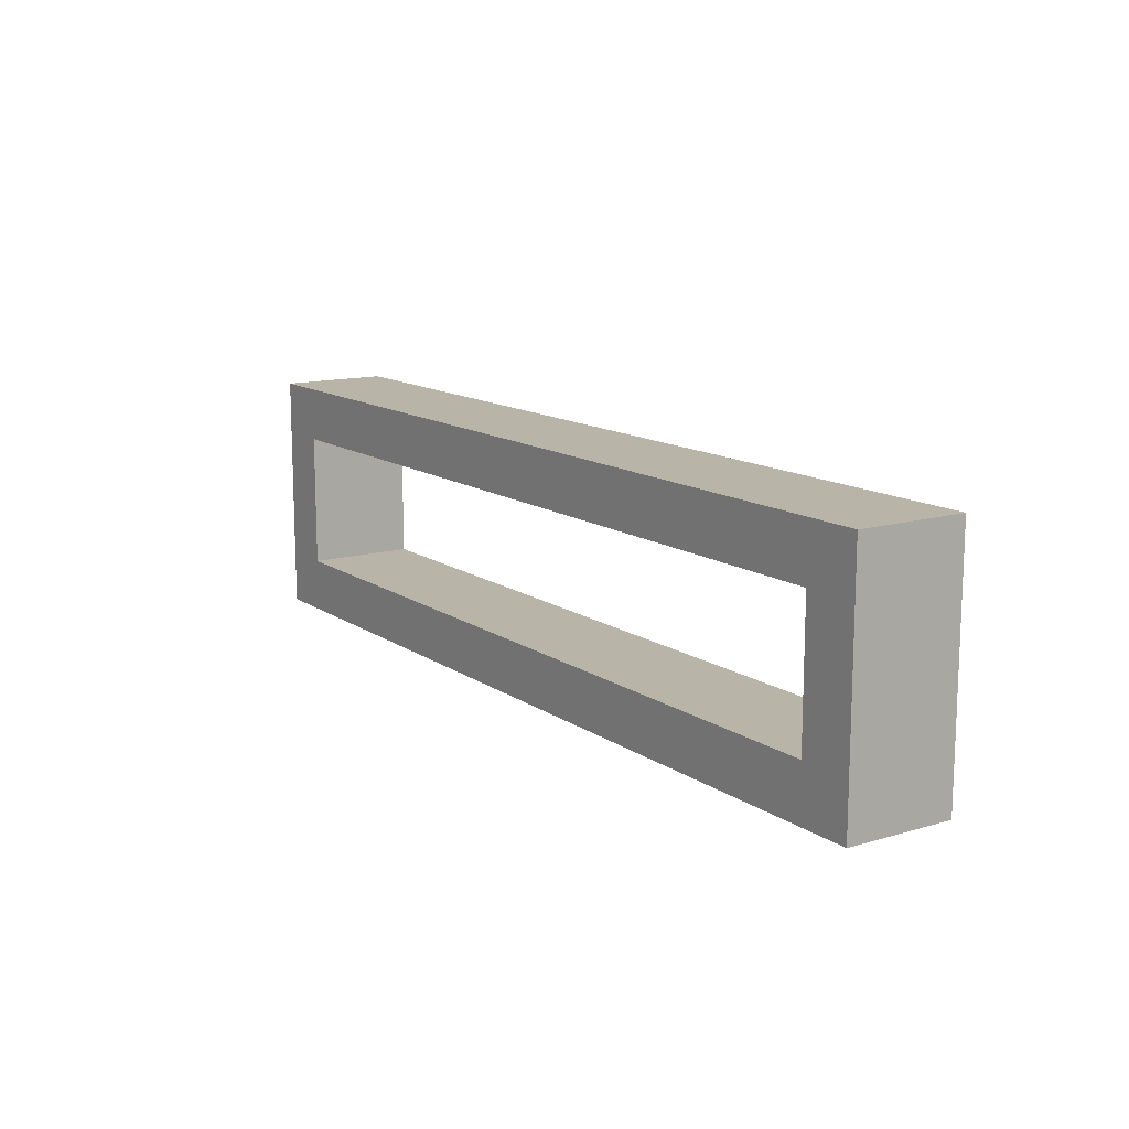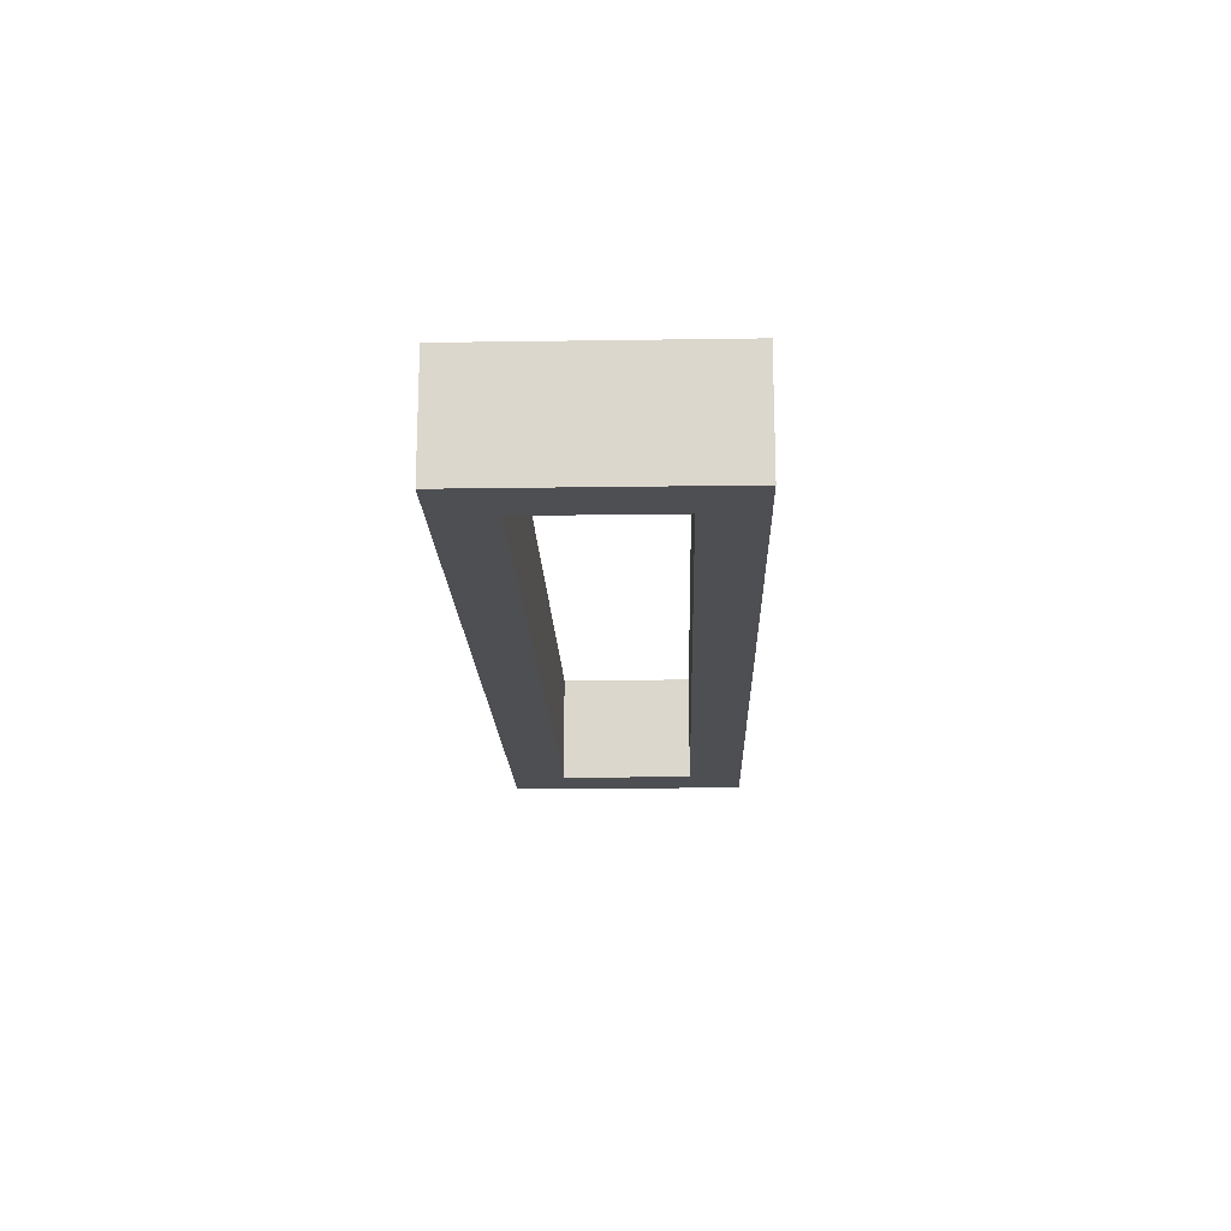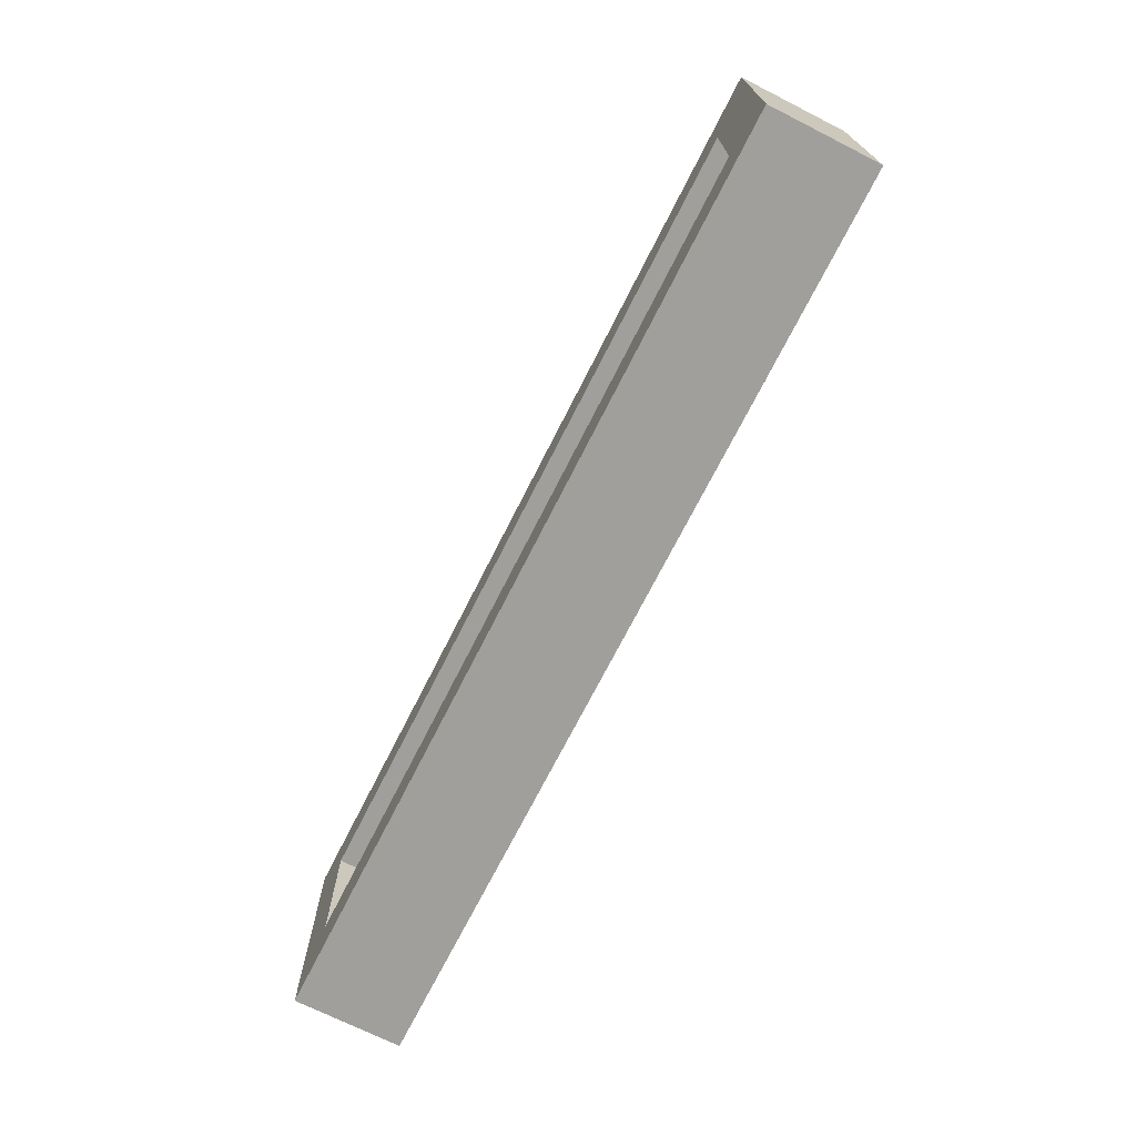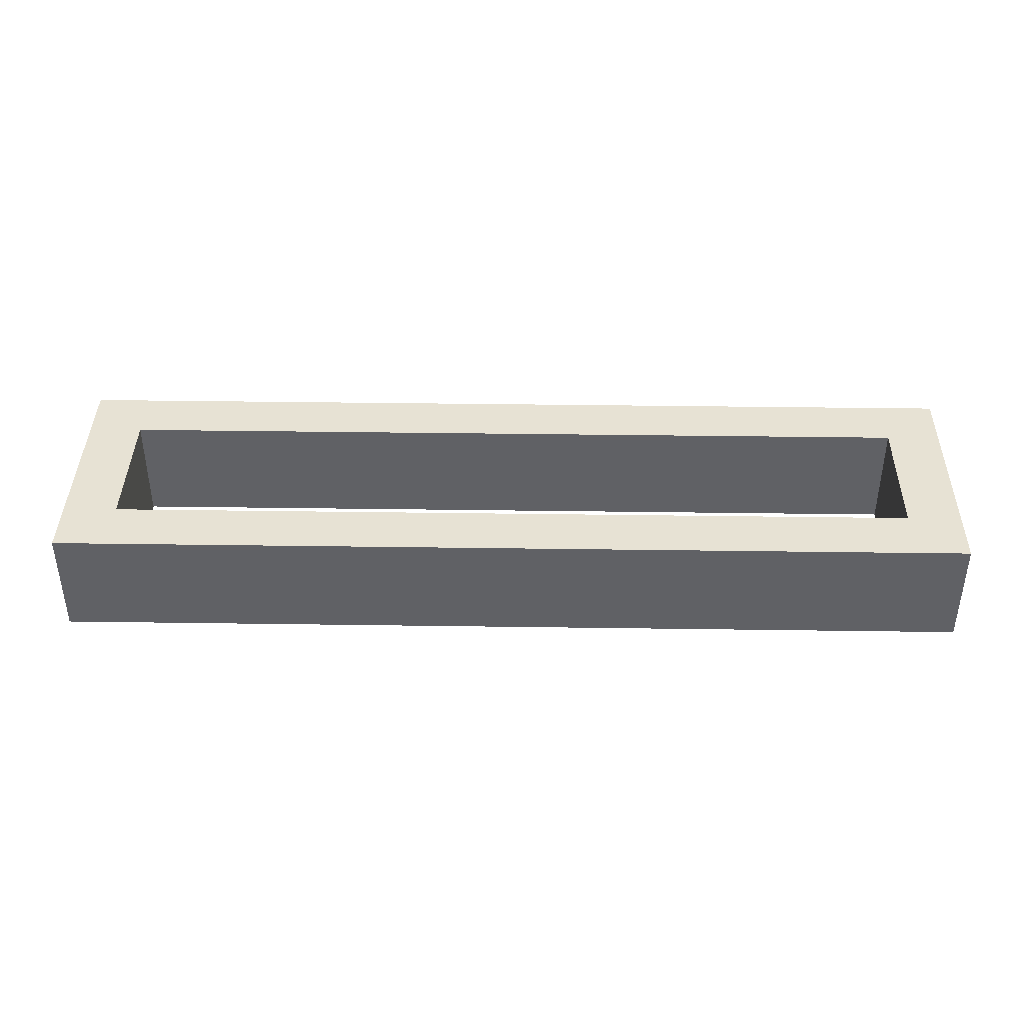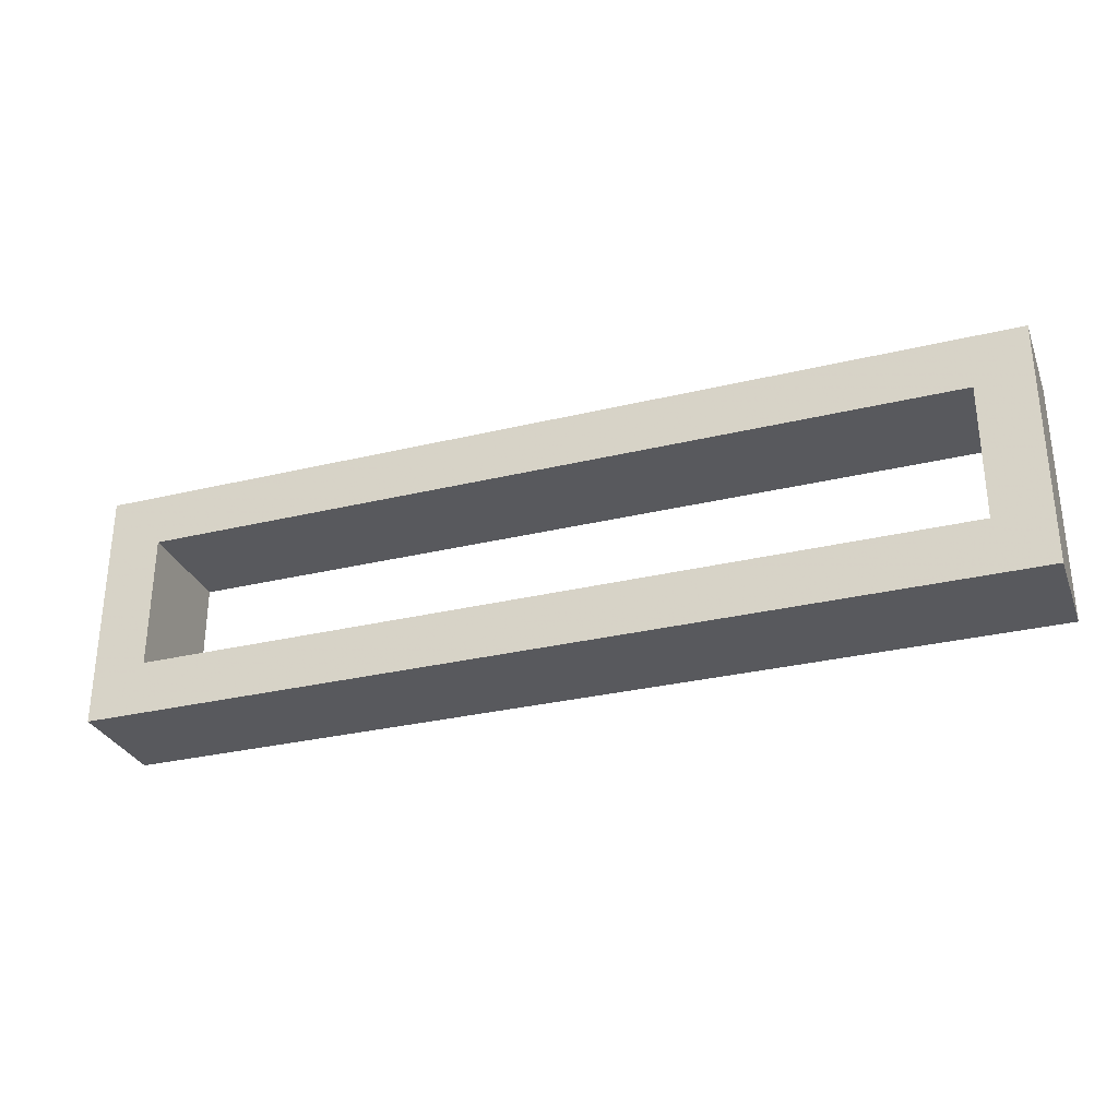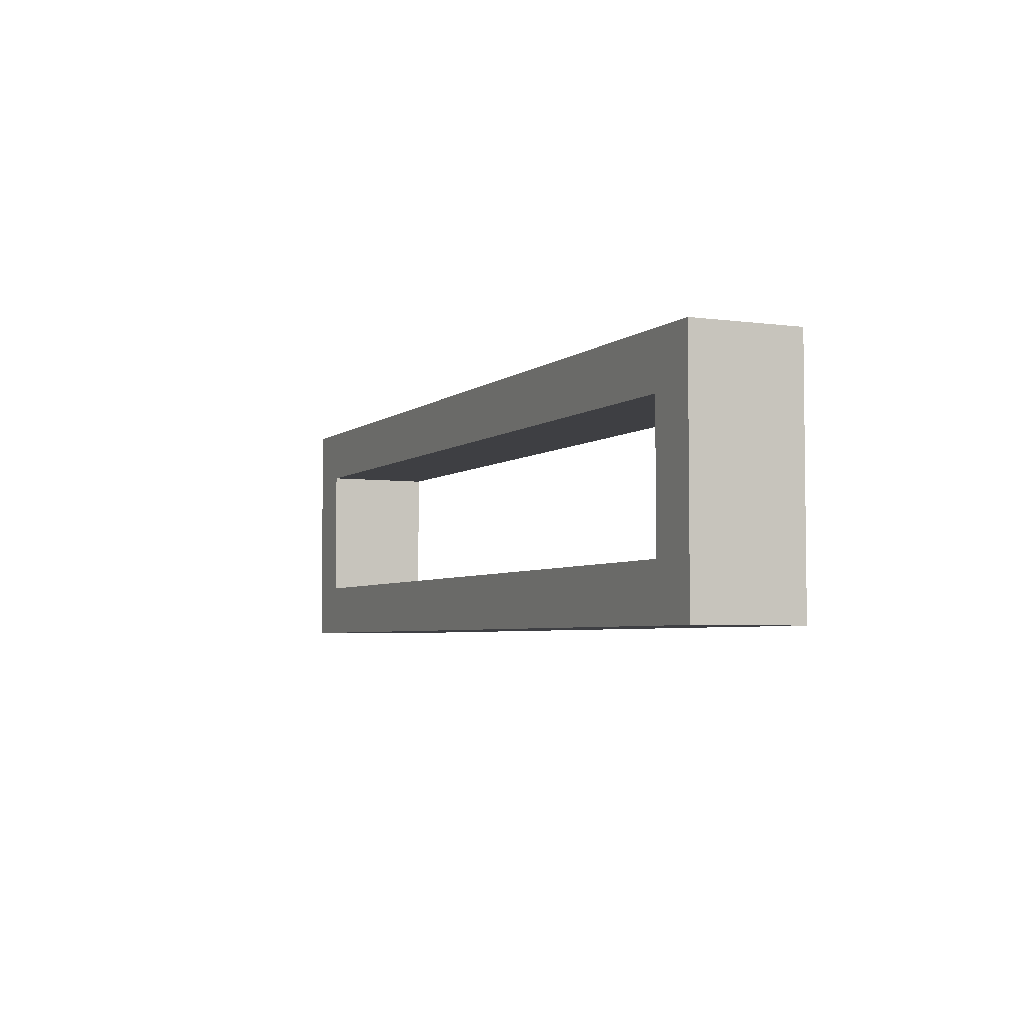
<metadata>
{"format":"obj","ext":"obj","renderer":"f3d","projection":"perspective","resolution":1024,"background":"white","views":[{"elev":13.1,"azim":56.2,"up":"+Y"},{"elev":-17.5,"azim":91.7,"up":"+Z"},{"elev":-71.2,"azim":-116.8,"up":"+Y"},{"elev":39.8,"azim":1.0,"up":"+Z"},{"elev":-30.2,"azim":-160.7,"up":"+Y"},{"elev":-4.3,"azim":-114.2,"up":"+Y"}]}
</metadata>
<code>
v -770 -55 80
v -770 -145 120
v -770 -55 120
v -770 -145 80
v -750 -125 120
v -750 -75 120
v -450 -75 120
v -430 -55 120
v -430 -145 120
v -450 -125 120
v -430 -55 80
v -750 -75 80
v -750 -125 80
v -450 -125 80
v -430 -145 80
v -450 -75 80
f 1 2 3
f 1 4 2
f 3 2 5
f 6 3 5
f 8 3 7
f 3 6 7
f 7 10 9
f 8 7 9
f 5 2 9
f 10 5 9
f 8 11 1
f 3 8 1
f 4 1 12
f 13 4 12
f 15 4 14
f 4 13 14
f 14 16 11
f 15 14 11
f 12 1 11
f 16 12 11
f 4 15 9
f 4 9 2
f 15 11 8
f 15 8 9
f 12 16 7
f 12 7 6
f 16 14 10
f 16 10 7
f 14 13 5
f 14 5 10
f 13 12 6
f 13 6 5

</code>
